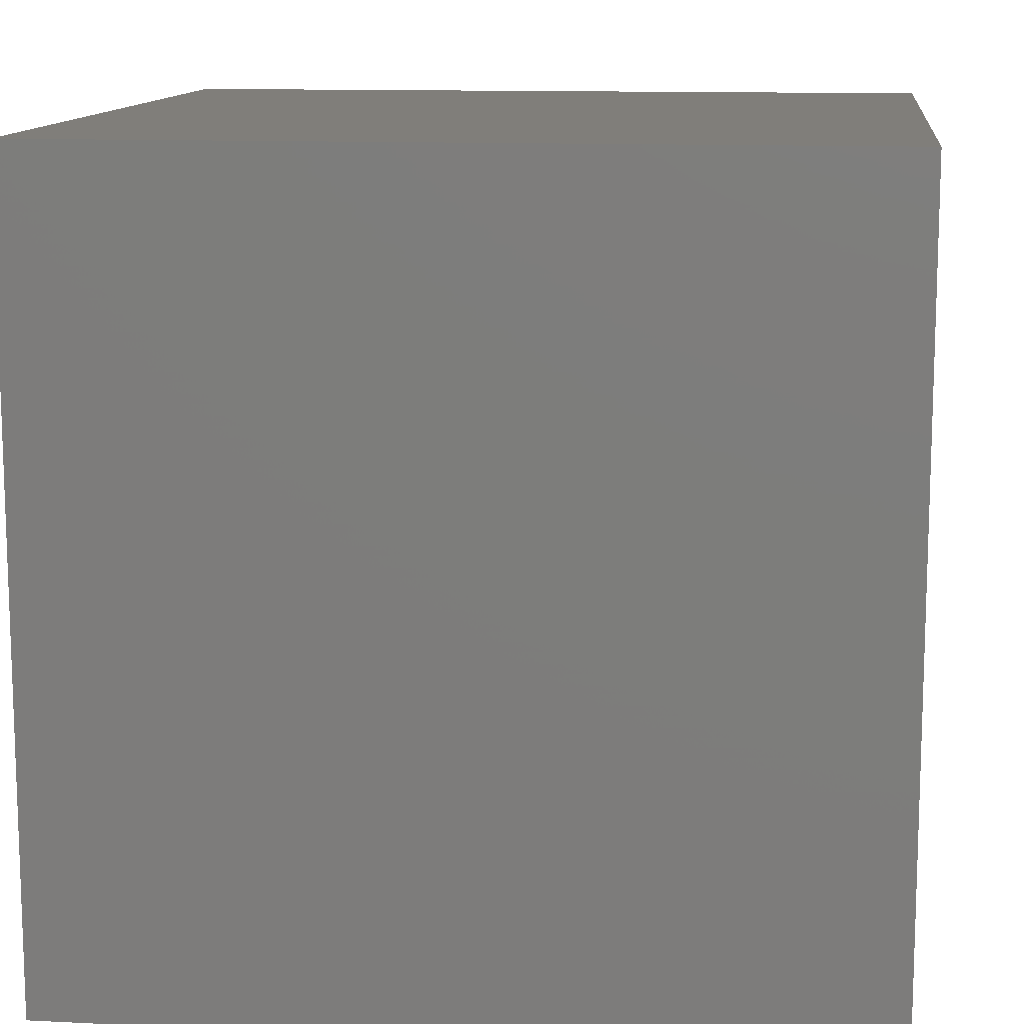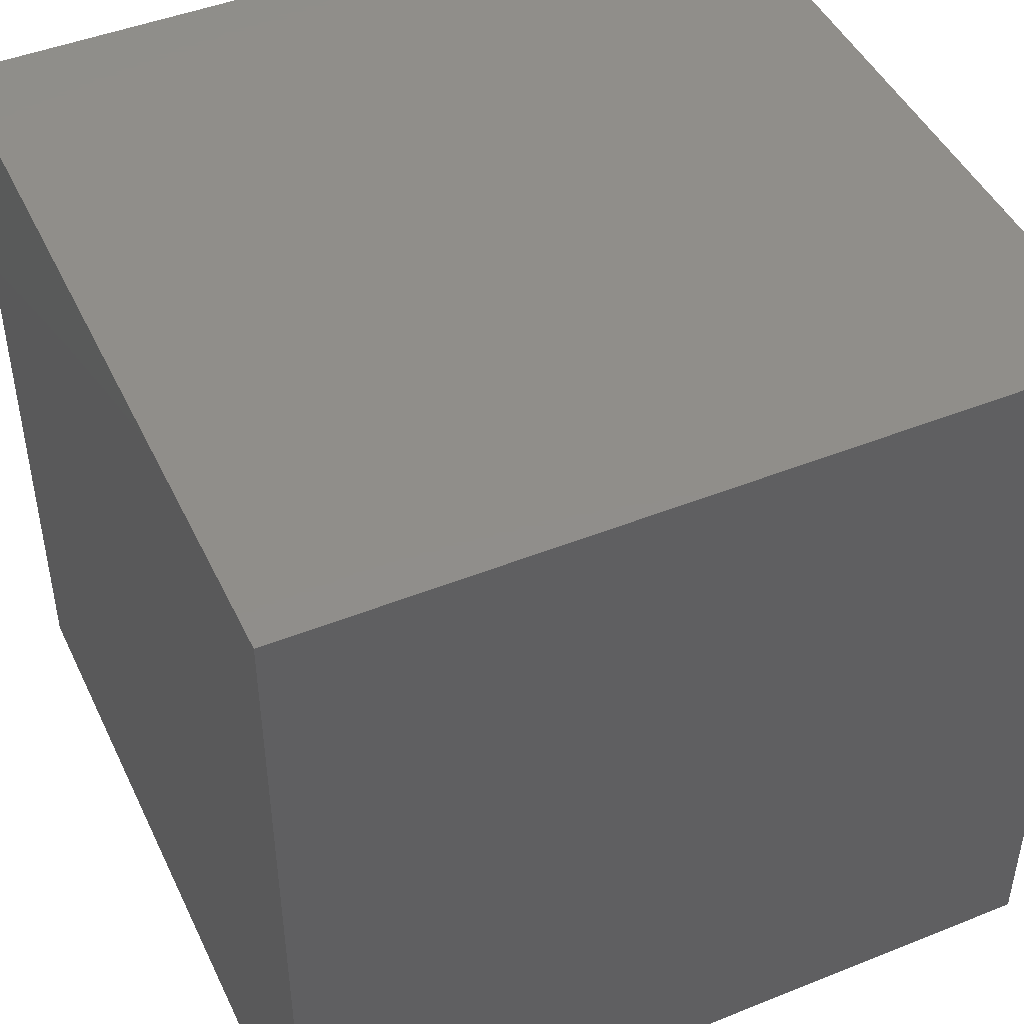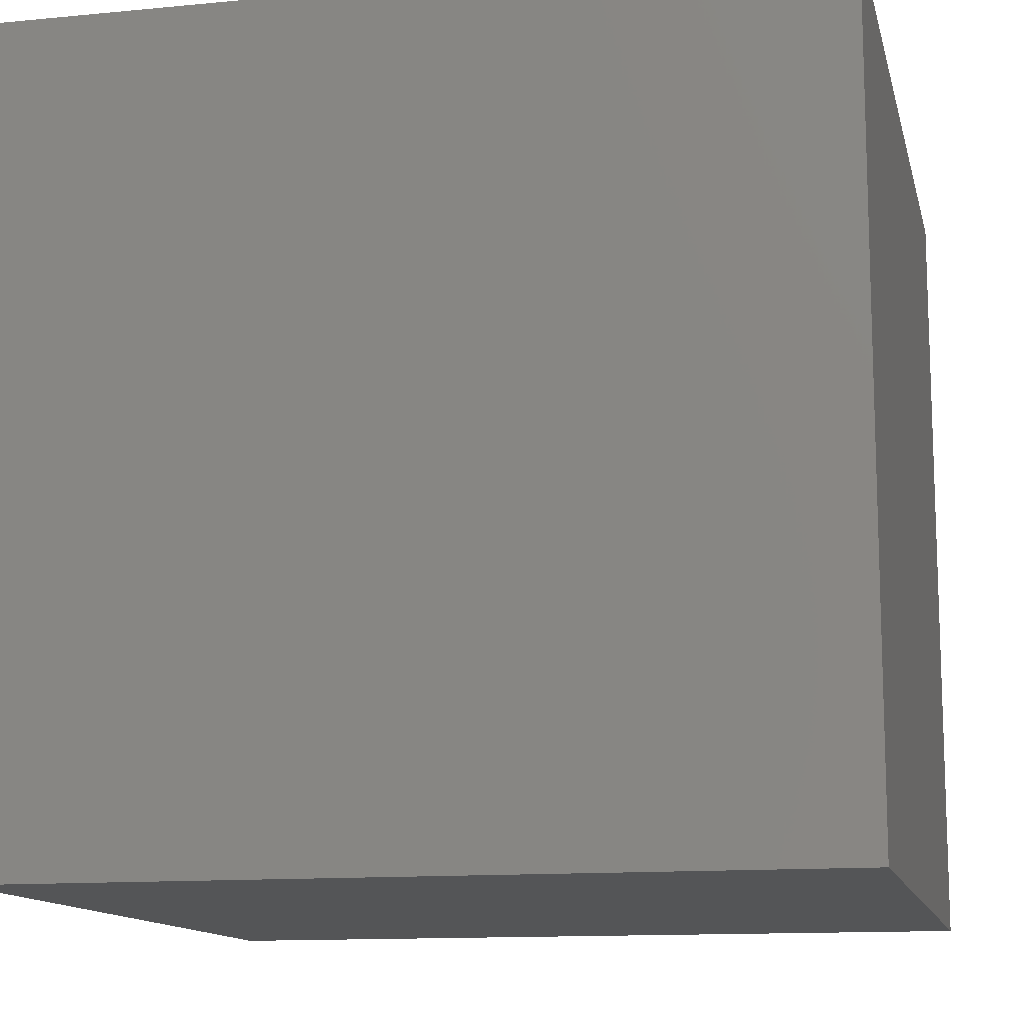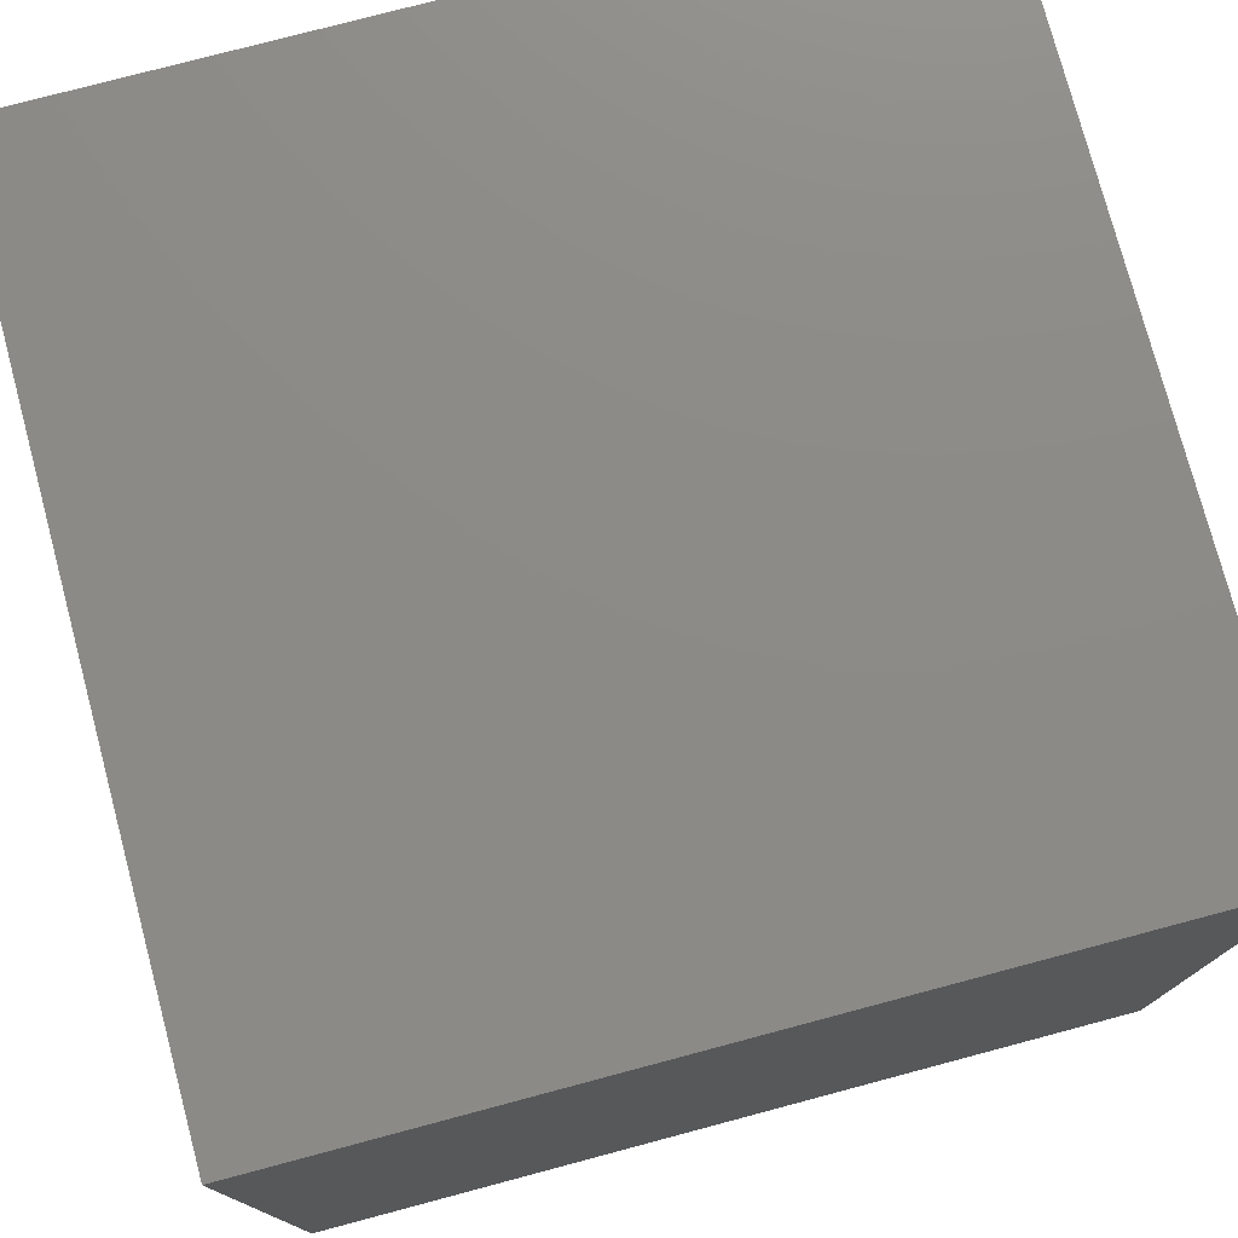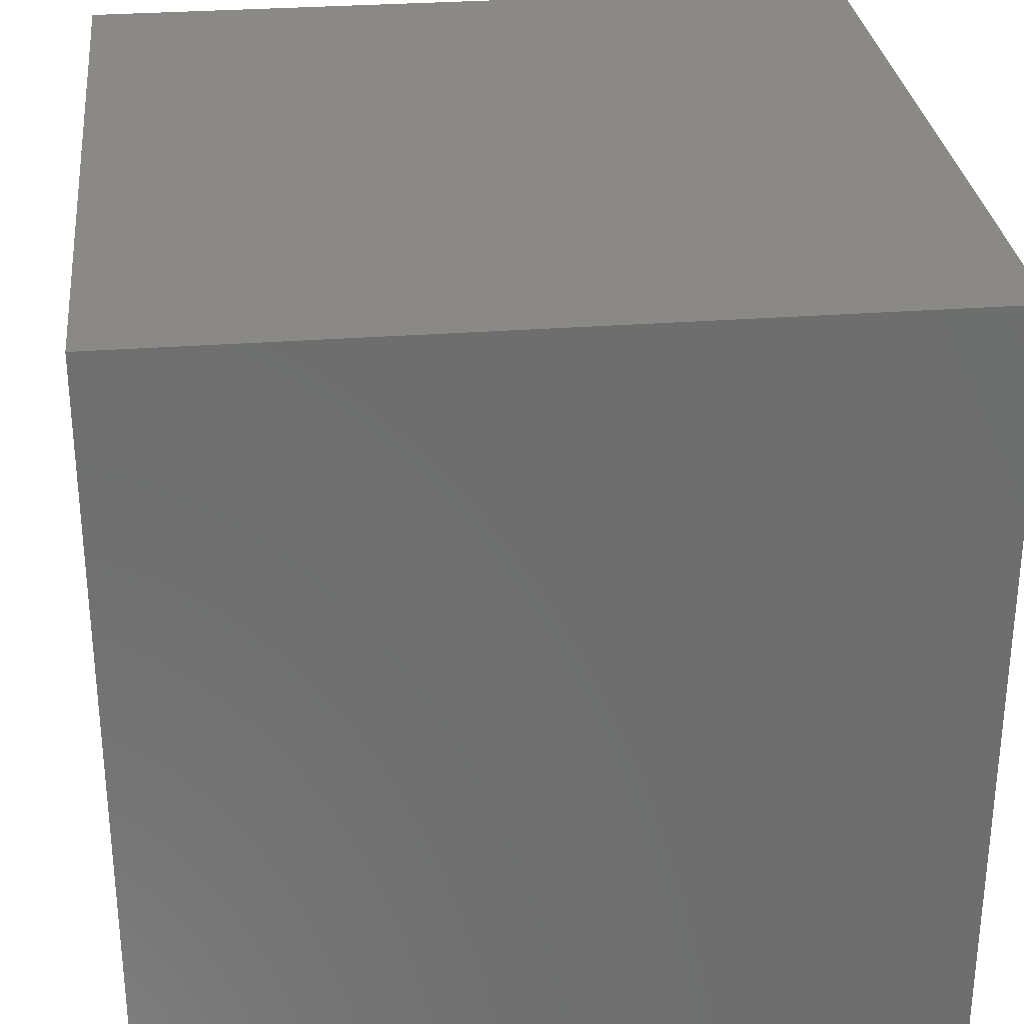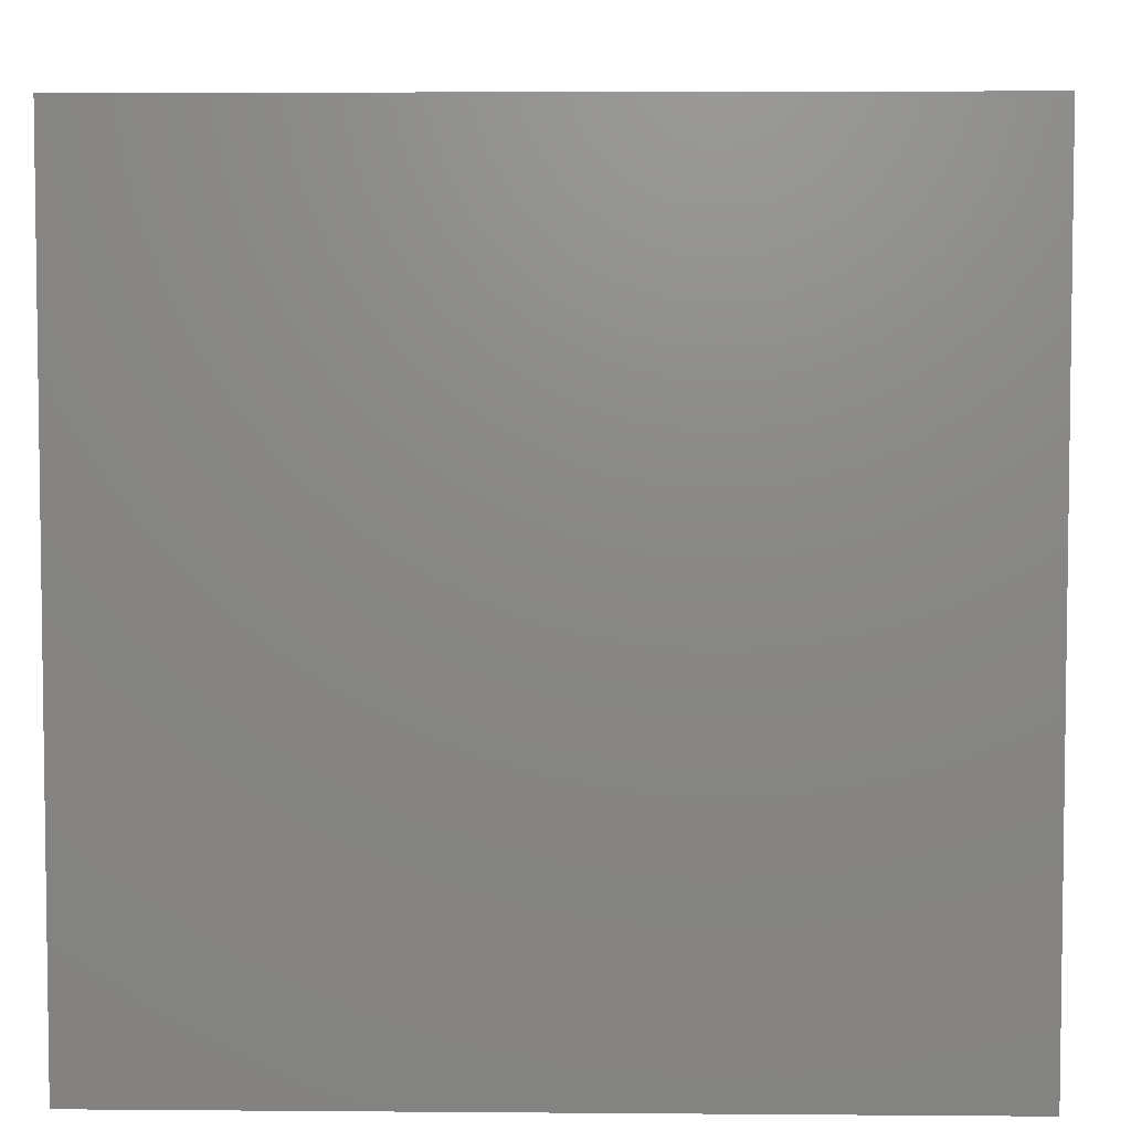
<metadata>
{"format":"stl","ext":"stl","renderer":"f3d","projection":"perspective","resolution":1024,"background":"white","views":[{"elev":12.1,"azim":-83.3,"up":"+Z"},{"elev":46.1,"azim":155.4,"up":"+Z"},{"elev":-12.7,"azim":12.7,"up":"+Y"},{"elev":76.8,"azim":165.1,"up":"+Y"},{"elev":29.9,"azim":-96.3,"up":"+Y"},{"elev":5.0,"azim":-88.5,"up":"+Z"}]}
</metadata>
<code>
# stl→obj: 8 verts, 12 faces
v -1 -3 -8
v -2 -3 -8
v -1 -4 -8
v -2 -4 -8
v -1 -4 -9
v -2 -4 -9
v -1 -3 -9
v -2 -3 -9
f 1 2 3
f 3 2 4
f 5 6 7
f 7 6 8
f 4 6 3
f 3 6 5
f 2 8 4
f 4 8 6
f 1 7 2
f 2 7 8
f 3 5 1
f 1 5 7

</code>
